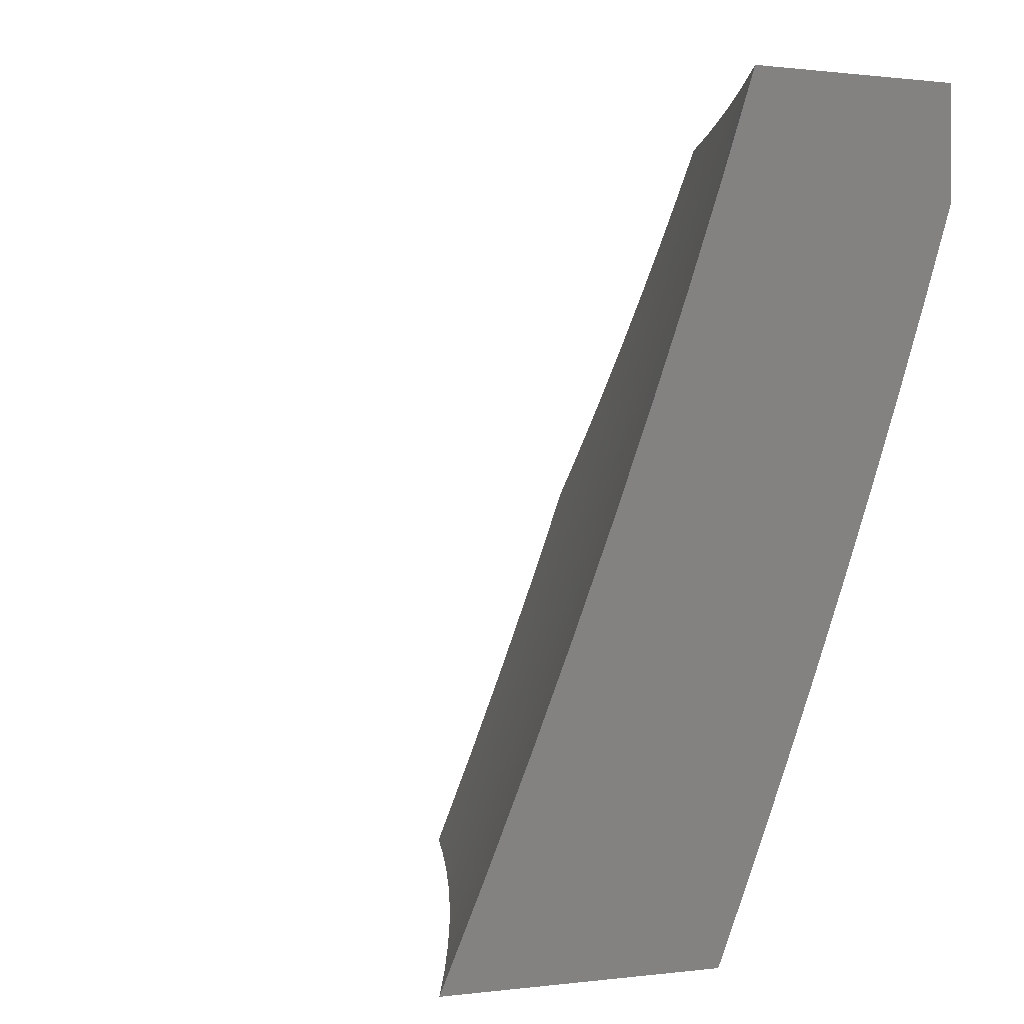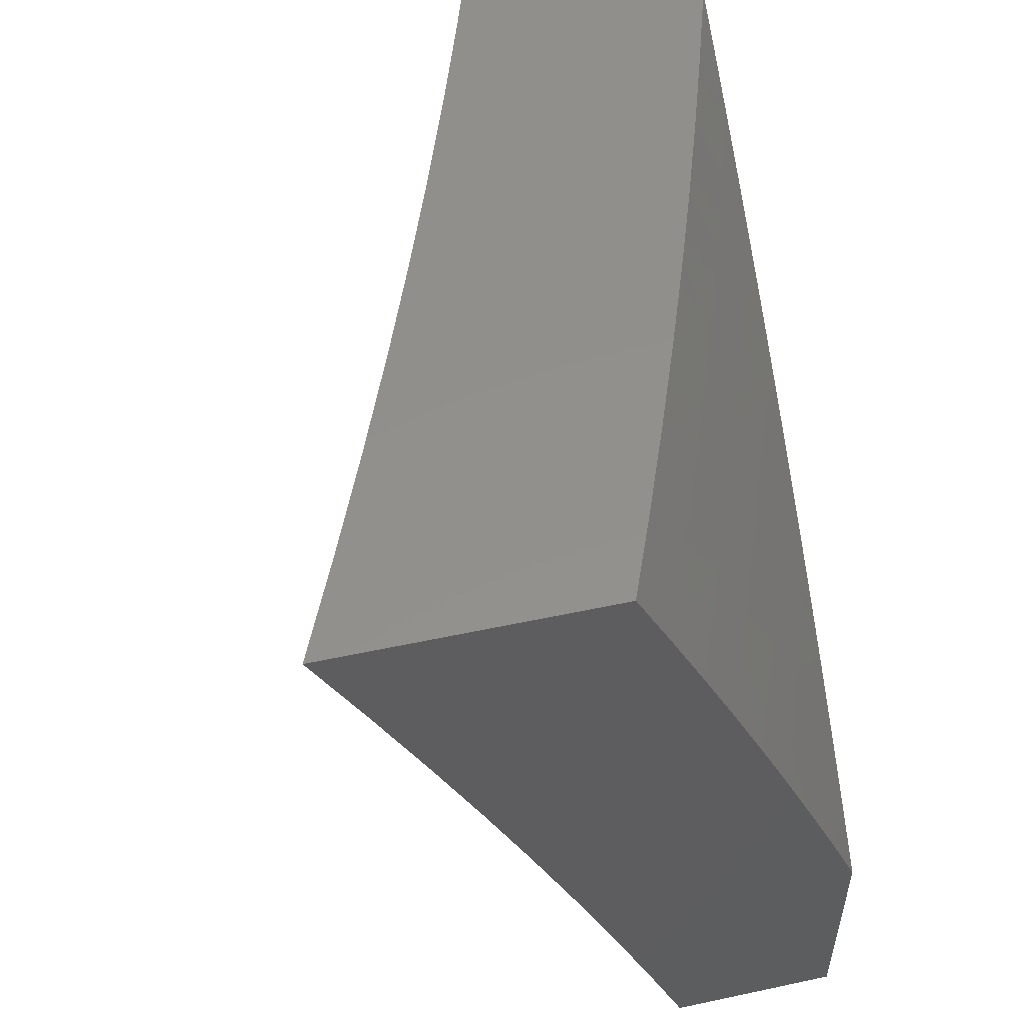
<metadata>
{"format":"stl","ext":"stl","renderer":"f3d","projection":"perspective","resolution":1024,"background":"white","views":[{"elev":0.5,"azim":-25.7,"up":"+Y"},{"elev":53.2,"azim":-12.9,"up":"+Z"}]}
</metadata>
<code>
# stl→obj: 395 verts, 786 faces
v 9.951 -3.608 4
v 9.968 -3.531 4.032
v 10 -3.476 4
v 9.994 -3.461 4.032
v 10 -3.419 4.054
v 9.983 -3.457 4.063
v 9.972 -3.453 4.095
v 9.947 -3.523 4.095
v 9.936 -3.519 4.126
v 9.91 -3.589 4.126
v 9.899 -3.585 4.158
v 9.872 -3.654 4.158
v 9.861 -3.65 4.189
v 9.834 -3.719 4.189
v 9.823 -3.715 4.22
v 9.796 -3.784 4.22
v 9.785 -3.78 4.252
v 9.757 -3.849 4.252
v 9.745 -3.844 4.283
v 9.717 -3.913 4.283
v 9.706 -3.908 4.315
v 9.676 -3.977 4.315
v 9.665 -3.973 4.346
v 9.639 -4 4.38
v 9.654 -3.968 4.377
v 9.642 -3.963 4.409
v 9.683 -3.899 4.377
v 9.672 -3.895 4.409
v 9.712 -3.831 4.377
v 9.7 -3.826 4.409
v 9.74 -3.762 4.377
v 9.728 -3.758 4.409
v 9.767 -3.694 4.377
v 9.755 -3.689 4.409
v 9.794 -3.625 4.377
v 9.782 -3.621 4.409
v 9.82 -3.556 4.377
v 9.809 -3.552 4.409
v 9.846 -3.487 4.377
v 9.834 -3.483 4.409
v 9.871 -3.418 4.377
v 9.86 -3.414 4.409
v 9.896 -3.349 4.377
v 9.884 -3.345 4.409
v 9.92 -3.28 4.377
v 9.908 -3.276 4.409
v 9.944 -3.211 4.377
v 9.932 -3.207 4.409
v 9.967 -3.142 4.377
v 9.955 -3.138 4.409
v 9.989 -3.073 4.377
v 9.978 -3.069 4.409
v 10 -3.062 4.36
v 10 -3 4.408
v 9.966 -3.065 4.44
v 9.954 -3.062 4.471
v 9.931 -3.131 4.471
v 9.919 -3.127 4.503
v 9.896 -3.196 4.503
v 9.884 -3.192 4.534
v 9.861 -3.261 4.534
v 9.849 -3.257 4.565
v 9.825 -3.325 4.565
v 9.8 -3.317 4.628
v 9.775 -3.385 4.628
v 9.751 -3.377 4.69
v 9.726 -3.445 4.69
v 9.701 -3.436 4.752
v 9.675 -3.504 4.752
v 9.65 -3.494 4.814
v 9.624 -3.562 4.814
v 9.598 -3.552 4.876
v 9.572 -3.62 4.876
v 9.546 -3.61 4.938
v 9.519 -3.677 4.938
v 9.507 -3.63 5
v 9.457 -3.754 5
v 9.491 -3.744 4.938
v 9.464 -3.811 4.938
v 9.517 -3.754 4.876
v 9.489 -3.821 4.876
v 9.543 -3.764 4.814
v 9.515 -3.832 4.814
v 9.568 -3.774 4.752
v 9.54 -3.842 4.752
v 9.593 -3.784 4.69
v 9.565 -3.852 4.69
v 9.617 -3.794 4.628
v 9.589 -3.862 4.628
v 9.641 -3.803 4.565
v 9.613 -3.871 4.565
v 9.653 -3.808 4.534
v 9.625 -3.876 4.534
v 9.665 -3.813 4.503
v 9.637 -3.881 4.503
v 9.677 -3.817 4.471
v 9.648 -3.885 4.471
v 9.689 -3.822 4.44
v 9.66 -3.89 4.44
v 9.9 -3.739 4
v 9.915 -3.67 4.032
v 9.942 -3.6 4.032
v 9.931 -3.596 4.063
v 9.957 -3.527 4.063
v 9.921 -3.593 4.095
v 9.848 -3.87 4
v 9.86 -3.809 4.032
v 9.888 -3.74 4.032
v 9.878 -3.736 4.063
v 9.905 -3.666 4.063
v 9.867 -3.731 4.095
v 9.894 -3.662 4.095
v 9.856 -3.727 4.126
v 9.883 -3.658 4.126
v 9.845 -3.723 4.158
v 9.793 -4 4
v 9.803 -3.948 4.032
v 9.832 -3.878 4.032
v 9.821 -3.874 4.063
v 9.85 -3.805 4.063
v 9.811 -3.87 4.095
v 9.839 -3.801 4.095
v 9.8 -3.866 4.126
v 9.828 -3.797 4.126
v 9.789 -3.862 4.158
v 9.818 -3.793 4.158
v 9.779 -3.857 4.189
v 9.807 -3.788 4.189
v 9.768 -3.853 4.22
v 9.793 -3.944 4.063
v 9.743 -4 4.127
v 9.782 -3.939 4.095
v 9.771 -3.935 4.126
v 9.692 -4 4.254
v 9.72 -3.996 4.189
v 9.761 -3.931 4.158
v 9.687 -3.982 4.283
v 9.699 -3.987 4.252
v 9.728 -3.917 4.252
v 9.739 -3.922 4.22
v 9.631 -3.959 4.44
v 9.584 -4 4.505
v 9.619 -3.954 4.471
v 9.608 -3.949 4.503
v 9.528 -4 4.63
v 9.584 -3.939 4.565
v 9.596 -3.944 4.534
v 9.471 -4 4.754
v 9.507 -3.987 4.69
v 9.531 -3.997 4.628
v 9.56 -3.929 4.628
v 9.411 -4 4.877
v 9.457 -3.966 4.814
v 9.482 -3.976 4.752
v 9.536 -3.919 4.69
v 9.351 -4 5
v 9.406 -3.945 4.938
v 9.432 -3.955 4.876
v 9.486 -3.899 4.814
v 9.511 -3.909 4.752
v 9.405 -3.877 5
v 9.435 -3.878 4.938
v 9.461 -3.888 4.876
v 9.556 -3.505 5
v 9.572 -3.543 4.938
v 9.624 -3.485 4.876
v 9.675 -3.427 4.814
v 9.725 -3.368 4.752
v 9.775 -3.308 4.69
v 9.824 -3.248 4.628
v 9.872 -3.188 4.565
v 9.907 -3.123 4.534
v 9.942 -3.058 4.503
v 9.598 -3.476 4.938
v 9.603 -3.38 5
v 9.623 -3.408 4.938
v 9.648 -3.341 4.938
v 9.674 -3.35 4.876
v 9.698 -3.282 4.876
v 9.724 -3.291 4.814
v 9.748 -3.223 4.814
v 9.774 -3.232 4.752
v 9.797 -3.164 4.752
v 9.822 -3.172 4.69
v 9.845 -3.103 4.69
v 9.87 -3.111 4.628
v 9.892 -3.043 4.628
v 9.917 -3.05 4.565
v 9.937 -3 4.557
v 9.93 -3.054 4.534
v 9.649 -3.254 5
v 9.672 -3.273 4.938
v 9.722 -3.215 4.876
v 9.771 -3.155 4.814
v 9.82 -3.095 4.752
v 9.867 -3.035 4.69
v 9.871 -3 4.706
v 9.695 -3.206 4.938
v 9.692 -3.127 5
v 9.718 -3.138 4.938
v 9.741 -3.071 4.938
v 9.768 -3.079 4.876
v 9.79 -3.011 4.876
v 9.816 -3.019 4.814
v 9.804 -3 4.853
v 9.734 -3 5
v 9.763 -3.003 4.938
v 10 -3.124 4.311
v 10 -3.184 4.262
v 9.99 -3.149 4.315
v 9.979 -3.146 4.346
v 10 -3.244 4.211
v 9.99 -3.226 4.252
v 9.979 -3.222 4.283
v 9.967 -3.219 4.315
v 9.943 -3.288 4.315
v 9.932 -3.284 4.346
v 9.908 -3.353 4.346
v 10 -3.303 4.16
v 9.989 -3.303 4.189
v 9.977 -3.299 4.22
v 9.966 -3.295 4.252
v 9.942 -3.365 4.252
v 9.931 -3.361 4.283
v 9.906 -3.43 4.283
v 9.894 -3.426 4.315
v 9.869 -3.495 4.315
v 9.858 -3.491 4.346
v 9.832 -3.56 4.346
v 10 -3.307 4.158
v 10 -3.362 4.107
v 9.975 -3.376 4.158
v 9.986 -3.38 4.126
v 9.95 -3.446 4.158
v 9.961 -3.45 4.126
v 9.925 -3.515 4.158
v 9.997 -3.384 4.095
v 9.914 -3.511 4.189
v 9.939 -3.442 4.189
v 9.964 -3.372 4.189
v 9.903 -3.507 4.22
v 9.928 -3.438 4.22
v 9.953 -3.369 4.22
v 9.888 -3.581 4.189
v 9.892 -3.503 4.252
v 9.917 -3.434 4.252
v 9.877 -3.577 4.22
v 9.85 -3.646 4.22
v 9.88 -3.499 4.283
v 9.866 -3.573 4.252
v 9.839 -3.642 4.252
v 9.812 -3.711 4.252
v 9.843 -3.564 4.315
v 9.805 -3.629 4.346
v 9.855 -3.569 4.283
v 9.828 -3.638 4.283
v 9.801 -3.707 4.283
v 9.774 -3.776 4.283
v 9.883 -3.422 4.346
v 9.823 -3.479 4.44
v 9.848 -3.41 4.44
v 9.873 -3.341 4.44
v 9.897 -3.272 4.44
v 9.92 -3.203 4.44
v 9.943 -3.134 4.44
v 9.811 -3.475 4.471
v 9.836 -3.406 4.471
v 9.861 -3.337 4.471
v 9.885 -3.268 4.471
v 9.908 -3.2 4.471
v 9.797 -3.548 4.44
v 9.771 -3.616 4.44
v 9.744 -3.685 4.44
v 9.716 -3.753 4.44
v 9.799 -3.471 4.503
v 9.824 -3.402 4.503
v 9.849 -3.333 4.503
v 9.873 -3.265 4.503
v 9.785 -3.543 4.471
v 9.759 -3.612 4.471
v 9.732 -3.681 4.471
v 9.705 -3.749 4.471
v 9.787 -3.466 4.534
v 9.812 -3.398 4.534
v 9.837 -3.329 4.534
v 9.773 -3.539 4.503
v 9.747 -3.608 4.503
v 9.72 -3.676 4.503
v 9.693 -3.744 4.503
v 9.775 -3.462 4.565
v 9.8 -3.394 4.565
v 9.761 -3.535 4.534
v 9.735 -3.603 4.534
v 9.708 -3.672 4.534
v 9.681 -3.74 4.534
v 9.75 -3.453 4.628
v 9.749 -3.53 4.565
v 9.723 -3.599 4.565
v 9.696 -3.667 4.565
v 9.669 -3.735 4.565
v 9.7 -3.513 4.69
v 9.649 -3.571 4.752
v 9.597 -3.63 4.814
v 9.545 -3.687 4.876
v 9.725 -3.522 4.628
v 9.699 -3.59 4.628
v 9.672 -3.658 4.628
v 9.645 -3.726 4.628
v 9.649 -3.418 4.876
v 9.7 -3.359 4.814
v 9.75 -3.3 4.752
v 9.799 -3.24 4.69
v 9.847 -3.18 4.628
v 9.895 -3.119 4.565
v 9.919 -3.357 4.315
v 9.955 -3.292 4.283
v 9.817 -3.633 4.315
v 9.778 -3.698 4.346
v 9.79 -3.702 4.315
v 9.762 -3.771 4.315
v 9.734 -3.84 4.315
v 9.674 -3.581 4.69
v 9.623 -3.639 4.752
v 9.57 -3.697 4.814
v 9.648 -3.649 4.69
v 9.62 -3.716 4.69
v 9.751 -3.767 4.346
v 9.596 -3.707 4.752
v 9.75 -3.926 4.189
v 9.723 -3.835 4.346
v 9.694 -3.904 4.346
v 9.709 -3.991 4.22
v 9.745 -3.147 4.876
v 9.794 -3.087 4.814
v 9.842 -3.027 4.752
v 9.955 -3.215 4.346
v 10 -3.139 5
v 9.965 -3.248 5
v 10 -3.196 4.961
v 10 -3.254 4.921
v 9.966 -3.367 4.913
v 10 -3.31 4.881
v 10 -3.366 4.84
v 9.965 -3.488 4.826
v 10 -3.422 4.799
v 10 -3.477 4.756
v 9.961 -3.61 4.738
v 10 -3.532 4.713
v 10 -3.586 4.67
v 9.996 -3.622 4.65
v 10 -3.64 4.625
v 9.955 -3.731 4.65
v 10 -3.693 4.58
v 9.989 -3.744 4.562
v 10 -3.746 4.535
v 10 -3.798 4.489
v 9.947 -3.853 4.562
v 9.98 -3.866 4.474
v 9.937 -3.975 4.474
v 10 -3.9 4.395
v 9.969 -3.988 4.386
v 10 -3.95 4.347
v 10 -4 4.298
v 9.964 -4 4.387
v 9.926 -4 4.475
v 9.904 -3.962 4.562
v 9.888 -4 4.564
v 9.871 -3.949 4.65
v 9.85 -4 4.652
v 9.837 -3.936 4.738
v 9.81 -4 4.739
v 9.802 -3.922 4.826
v 9.77 -4 4.827
v 9.767 -3.908 4.913
v 9.729 -4 4.913
v 9.731 -3.894 5
v 9.688 -4 5
v 9.929 -3.357 5
v 9.929 -3.476 4.913
v 9.926 -3.597 4.826
v 9.921 -3.718 4.738
v 9.914 -3.84 4.65
v 9.892 -3.465 5
v 9.89 -3.584 4.913
v 9.886 -3.705 4.826
v 9.88 -3.827 4.738
v 9.853 -3.573 5
v 9.851 -3.692 4.913
v 9.845 -3.813 4.826
v 9.814 -3.68 5
v 9.81 -3.8 4.913
v 9.773 -3.787 5
v 10 -3.849 4.442
v 10 -4 4
v 10 -3 5
f 1 2 3
f 3 2 4
f 3 4 5
f 5 4 6
f 5 6 7
f 7 6 8
f 7 8 9
f 9 8 10
f 9 10 11
f 11 10 12
f 11 12 13
f 13 12 14
f 13 14 15
f 15 14 16
f 15 16 17
f 17 16 18
f 17 18 19
f 19 18 20
f 19 20 21
f 21 20 22
f 21 22 23
f 23 22 24
f 23 24 25
f 25 24 26
f 25 26 27
f 27 26 28
f 27 28 29
f 29 28 30
f 29 30 31
f 31 30 32
f 31 32 33
f 33 32 34
f 33 34 35
f 35 34 36
f 35 36 37
f 37 36 38
f 37 38 39
f 39 38 40
f 39 40 41
f 41 40 42
f 41 42 43
f 43 42 44
f 43 44 45
f 45 44 46
f 45 46 47
f 47 46 48
f 47 48 49
f 49 48 50
f 49 50 51
f 51 50 52
f 51 52 53
f 53 52 54
f 54 52 55
f 54 55 56
f 56 55 57
f 56 57 58
f 58 57 59
f 58 59 60
f 60 59 61
f 60 61 62
f 62 61 63
f 62 63 64
f 64 63 65
f 64 65 66
f 66 65 67
f 66 67 68
f 68 67 69
f 68 69 70
f 70 69 71
f 70 71 72
f 72 71 73
f 72 73 74
f 74 73 75
f 74 75 76
f 76 75 77
f 77 75 78
f 77 78 79
f 79 78 80
f 79 80 81
f 81 80 82
f 81 82 83
f 83 82 84
f 83 84 85
f 85 84 86
f 85 86 87
f 87 86 88
f 87 88 89
f 89 88 90
f 89 90 91
f 91 90 92
f 91 92 93
f 93 92 94
f 93 94 95
f 95 94 96
f 95 96 97
f 97 96 98
f 97 98 99
f 99 98 30
f 99 30 28
f 100 101 1
f 1 101 102
f 1 102 2
f 2 102 103
f 2 103 104
f 104 103 105
f 104 105 8
f 8 105 10
f 106 107 100
f 100 107 108
f 100 108 101
f 101 108 109
f 101 109 110
f 110 109 111
f 110 111 112
f 112 111 113
f 112 113 114
f 114 113 115
f 114 115 12
f 12 115 14
f 116 117 106
f 106 117 118
f 106 118 107
f 107 118 119
f 107 119 120
f 120 119 121
f 120 121 122
f 122 121 123
f 122 123 124
f 124 123 125
f 124 125 126
f 126 125 127
f 126 127 128
f 128 127 129
f 128 129 16
f 16 129 18
f 117 116 130
f 130 116 131
f 130 131 132
f 132 131 133
f 132 133 121
f 121 133 123
f 134 135 131
f 131 135 136
f 131 136 133
f 133 136 123
f 24 22 134
f 134 22 137
f 134 137 138
f 138 137 139
f 138 139 140
f 140 139 129
f 140 129 127
f 26 24 141
f 141 24 142
f 141 142 143
f 143 142 144
f 143 144 97
f 97 144 95
f 145 146 142
f 142 146 147
f 142 147 144
f 144 147 95
f 148 149 145
f 145 149 150
f 145 150 146
f 146 150 151
f 146 151 91
f 91 151 89
f 152 153 148
f 148 153 154
f 148 154 149
f 149 154 155
f 149 155 151
f 151 155 89
f 156 157 152
f 152 157 158
f 152 158 153
f 153 158 159
f 153 159 160
f 160 159 85
f 160 85 87
f 156 161 157
f 157 161 162
f 157 162 163
f 163 162 81
f 163 81 83
f 162 161 79
f 79 161 77
f 76 164 74
f 74 164 165
f 74 165 72
f 72 165 166
f 72 166 70
f 70 166 167
f 70 167 68
f 68 167 168
f 68 168 66
f 66 168 169
f 66 169 64
f 64 169 170
f 64 170 62
f 62 170 171
f 62 171 60
f 60 171 172
f 60 172 58
f 58 172 173
f 58 173 56
f 56 173 54
f 165 164 174
f 174 164 175
f 174 175 176
f 176 175 177
f 176 177 178
f 178 177 179
f 178 179 180
f 180 179 181
f 180 181 182
f 182 181 183
f 182 183 184
f 184 183 185
f 184 185 186
f 186 185 187
f 186 187 188
f 188 187 189
f 188 189 190
f 190 189 173
f 190 173 172
f 175 191 177
f 177 191 192
f 177 192 179
f 179 192 193
f 179 193 181
f 181 193 194
f 181 194 183
f 183 194 195
f 183 195 185
f 185 195 196
f 185 196 187
f 187 196 197
f 187 197 189
f 192 191 198
f 198 191 199
f 198 199 200
f 200 199 201
f 200 201 202
f 202 201 203
f 202 203 204
f 204 203 205
f 204 205 197
f 199 206 201
f 201 206 207
f 201 207 203
f 203 207 205
f 206 205 207
f 189 54 173
f 53 208 51
f 51 208 49
f 209 210 208
f 208 210 211
f 208 211 49
f 49 211 47
f 212 213 209
f 209 213 214
f 209 214 215
f 215 214 216
f 215 216 217
f 217 216 218
f 217 218 43
f 43 218 41
f 219 220 212
f 212 220 221
f 212 221 222
f 222 221 223
f 222 223 224
f 224 223 225
f 224 225 226
f 226 225 227
f 226 227 228
f 228 227 229
f 228 229 37
f 37 229 35
f 220 219 230
f 230 219 231
f 230 231 232
f 232 231 233
f 232 233 234
f 234 233 235
f 234 235 236
f 236 235 9
f 236 9 11
f 233 231 237
f 237 231 5
f 237 5 7
f 6 4 104
f 104 4 2
f 104 8 6
f 7 9 235
f 236 238 234
f 234 238 239
f 234 239 232
f 232 239 240
f 232 240 230
f 230 240 220
f 238 241 239
f 239 241 242
f 239 242 240
f 240 242 243
f 240 243 220
f 220 243 221
f 238 236 244
f 244 236 11
f 244 11 13
f 241 245 242
f 242 245 246
f 242 246 243
f 243 246 223
f 243 223 221
f 241 238 247
f 247 238 244
f 247 244 248
f 248 244 13
f 248 13 15
f 245 249 246
f 246 249 225
f 246 225 223
f 245 241 250
f 250 241 247
f 250 247 251
f 251 247 248
f 251 248 252
f 252 248 15
f 252 15 17
f 225 249 227
f 227 249 253
f 227 253 229
f 229 253 254
f 229 254 35
f 35 254 33
f 249 245 255
f 255 245 250
f 255 250 256
f 256 250 251
f 256 251 257
f 257 251 252
f 257 252 258
f 258 252 17
f 258 17 19
f 228 39 259
f 259 39 41
f 259 41 218
f 39 228 37
f 40 260 42
f 42 260 261
f 42 261 44
f 44 261 262
f 44 262 46
f 46 262 263
f 46 263 48
f 48 263 264
f 48 264 50
f 50 264 265
f 50 265 52
f 52 265 55
f 260 266 261
f 261 266 267
f 261 267 262
f 262 267 268
f 262 268 263
f 263 268 269
f 263 269 264
f 264 269 270
f 264 270 265
f 265 270 57
f 265 57 55
f 260 40 271
f 271 40 38
f 271 38 272
f 272 38 36
f 272 36 273
f 273 36 34
f 273 34 274
f 274 34 32
f 274 32 98
f 98 32 30
f 266 275 267
f 267 275 276
f 267 276 268
f 268 276 277
f 268 277 269
f 269 277 278
f 269 278 270
f 270 278 59
f 270 59 57
f 266 260 279
f 279 260 271
f 279 271 280
f 280 271 272
f 280 272 281
f 281 272 273
f 281 273 282
f 282 273 274
f 282 274 96
f 96 274 98
f 275 283 276
f 276 283 284
f 276 284 277
f 277 284 285
f 277 285 278
f 278 285 61
f 278 61 59
f 275 266 286
f 286 266 279
f 286 279 287
f 287 279 280
f 287 280 288
f 288 280 281
f 288 281 289
f 289 281 282
f 289 282 94
f 94 282 96
f 283 290 284
f 284 290 291
f 284 291 285
f 285 291 63
f 285 63 61
f 283 275 292
f 292 275 286
f 292 286 293
f 293 286 287
f 293 287 294
f 294 287 288
f 294 288 295
f 295 288 289
f 295 289 92
f 92 289 94
f 290 296 291
f 291 296 65
f 291 65 63
f 290 283 297
f 297 283 292
f 297 292 298
f 298 292 293
f 298 293 299
f 299 293 294
f 299 294 300
f 300 294 295
f 300 295 90
f 90 295 92
f 65 296 67
f 67 296 301
f 67 301 69
f 69 301 302
f 69 302 71
f 71 302 303
f 71 303 73
f 73 303 304
f 73 304 75
f 75 304 78
f 296 290 305
f 305 290 297
f 305 297 306
f 306 297 298
f 306 298 307
f 307 298 299
f 307 299 308
f 308 299 300
f 308 300 88
f 88 300 90
f 167 309 310
f 310 309 178
f 310 178 180
f 174 176 309
f 309 176 178
f 174 309 166
f 166 309 167
f 167 310 168
f 168 310 311
f 168 311 169
f 169 311 312
f 169 312 170
f 170 312 313
f 170 313 171
f 171 313 314
f 171 314 172
f 172 314 190
f 311 310 180
f 228 259 226
f 226 259 315
f 226 315 224
f 224 315 316
f 224 316 222
f 222 316 213
f 222 213 212
f 315 259 218
f 237 7 235
f 237 235 233
f 103 102 110
f 110 102 101
f 105 103 112
f 112 103 110
f 10 105 114
f 114 105 112
f 114 12 10
f 256 317 255
f 255 317 253
f 255 253 249
f 253 317 254
f 254 317 318
f 254 318 33
f 33 318 31
f 317 256 319
f 319 256 257
f 319 257 320
f 320 257 258
f 320 258 321
f 321 258 19
f 321 19 21
f 306 322 305
f 305 322 301
f 305 301 296
f 301 322 302
f 302 322 323
f 302 323 303
f 303 323 324
f 303 324 304
f 304 324 80
f 304 80 78
f 322 306 325
f 325 306 307
f 325 307 326
f 326 307 308
f 326 308 86
f 86 308 88
f 174 166 165
f 107 120 108
f 108 120 109
f 120 122 109
f 109 122 111
f 122 124 111
f 111 124 113
f 124 126 113
f 113 126 115
f 126 128 115
f 115 128 14
f 128 16 14
f 317 319 318
f 318 319 327
f 318 327 31
f 31 327 29
f 327 319 320
f 322 325 323
f 323 325 328
f 323 328 324
f 324 328 82
f 324 82 80
f 328 325 326
f 132 121 119
f 117 130 118
f 118 130 119
f 130 132 119
f 123 136 125
f 125 136 329
f 125 329 127
f 127 329 140
f 20 18 139
f 139 18 129
f 327 320 330
f 330 320 321
f 330 321 331
f 331 321 21
f 331 21 23
f 27 29 330
f 330 29 327
f 27 330 331
f 328 326 84
f 84 326 86
f 84 82 328
f 79 81 162
f 163 83 159
f 159 83 85
f 160 87 155
f 155 87 89
f 147 146 93
f 93 146 91
f 93 95 147
f 141 143 99
f 99 143 97
f 26 141 28
f 28 141 99
f 23 25 331
f 331 25 27
f 137 22 20
f 20 139 137
f 140 329 332
f 332 329 135
f 332 135 134
f 329 136 135
f 134 138 332
f 332 138 140
f 149 151 150
f 153 160 154
f 154 160 155
f 157 163 158
f 158 163 159
f 192 198 193
f 193 198 333
f 193 333 194
f 194 333 334
f 194 334 195
f 195 334 335
f 195 335 196
f 196 335 197
f 311 180 182
f 311 182 312
f 312 182 184
f 312 184 313
f 313 184 186
f 313 186 314
f 314 186 188
f 314 188 190
f 43 45 217
f 217 45 336
f 217 336 215
f 215 336 210
f 215 210 209
f 336 45 47
f 315 218 216
f 315 216 316
f 316 216 214
f 316 214 213
f 200 202 333
f 333 202 334
f 335 334 204
f 204 334 202
f 336 47 211
f 211 210 336
f 198 200 333
f 197 335 204
f 337 338 339
f 339 338 340
f 340 338 341
f 340 341 342
f 342 341 343
f 343 341 344
f 343 344 345
f 345 344 346
f 346 344 347
f 346 347 348
f 348 347 349
f 349 347 350
f 349 350 351
f 351 350 352
f 351 352 353
f 353 352 354
f 353 354 355
f 355 354 356
f 356 354 357
f 356 357 358
f 358 357 359
f 358 359 360
f 360 359 361
f 360 361 362
f 362 361 363
f 363 361 364
f 364 361 359
f 364 359 365
f 365 359 366
f 365 366 367
f 367 366 368
f 367 368 369
f 369 368 370
f 369 370 371
f 371 370 372
f 371 372 373
f 373 372 374
f 373 374 375
f 375 374 376
f 375 376 377
f 338 378 341
f 341 378 379
f 341 379 344
f 344 379 380
f 344 380 347
f 347 380 381
f 347 381 352
f 352 381 382
f 352 382 357
f 357 382 366
f 357 366 359
f 378 383 379
f 379 383 384
f 379 384 380
f 380 384 385
f 380 385 381
f 381 385 386
f 381 386 382
f 382 386 368
f 382 368 366
f 383 387 384
f 384 387 388
f 384 388 385
f 385 388 389
f 385 389 386
f 386 389 370
f 386 370 368
f 387 390 388
f 388 390 391
f 388 391 389
f 389 391 372
f 389 372 370
f 390 392 391
f 391 392 374
f 391 374 372
f 392 376 374
f 360 393 358
f 358 393 356
f 352 350 347
f 357 354 352
f 116 106 394
f 394 106 100
f 394 100 1
f 1 3 394
f 156 152 377
f 377 152 148
f 377 148 375
f 375 148 145
f 375 145 373
f 373 145 142
f 373 142 371
f 371 142 369
f 369 142 24
f 369 24 367
f 367 24 134
f 367 134 365
f 365 134 364
f 364 134 131
f 364 131 363
f 363 131 116
f 363 116 394
f 199 338 206
f 206 338 337
f 206 337 395
f 338 199 378
f 378 199 191
f 378 191 383
f 383 191 387
f 387 191 175
f 387 175 390
f 390 175 164
f 390 164 392
f 392 164 76
f 392 76 376
f 376 76 77
f 376 77 377
f 377 77 161
f 377 161 156
f 54 189 395
f 395 189 197
f 395 197 205
f 205 206 395
f 5 393 3
f 3 393 360
f 3 360 362
f 393 5 356
f 356 5 231
f 356 231 355
f 355 231 353
f 353 231 219
f 353 219 351
f 351 219 212
f 351 212 349
f 349 212 209
f 349 209 348
f 348 209 208
f 348 208 346
f 346 208 345
f 345 208 53
f 345 53 343
f 343 53 54
f 343 54 342
f 342 54 340
f 340 54 339
f 339 54 395
f 339 395 337
f 363 394 362
f 362 394 3

</code>
